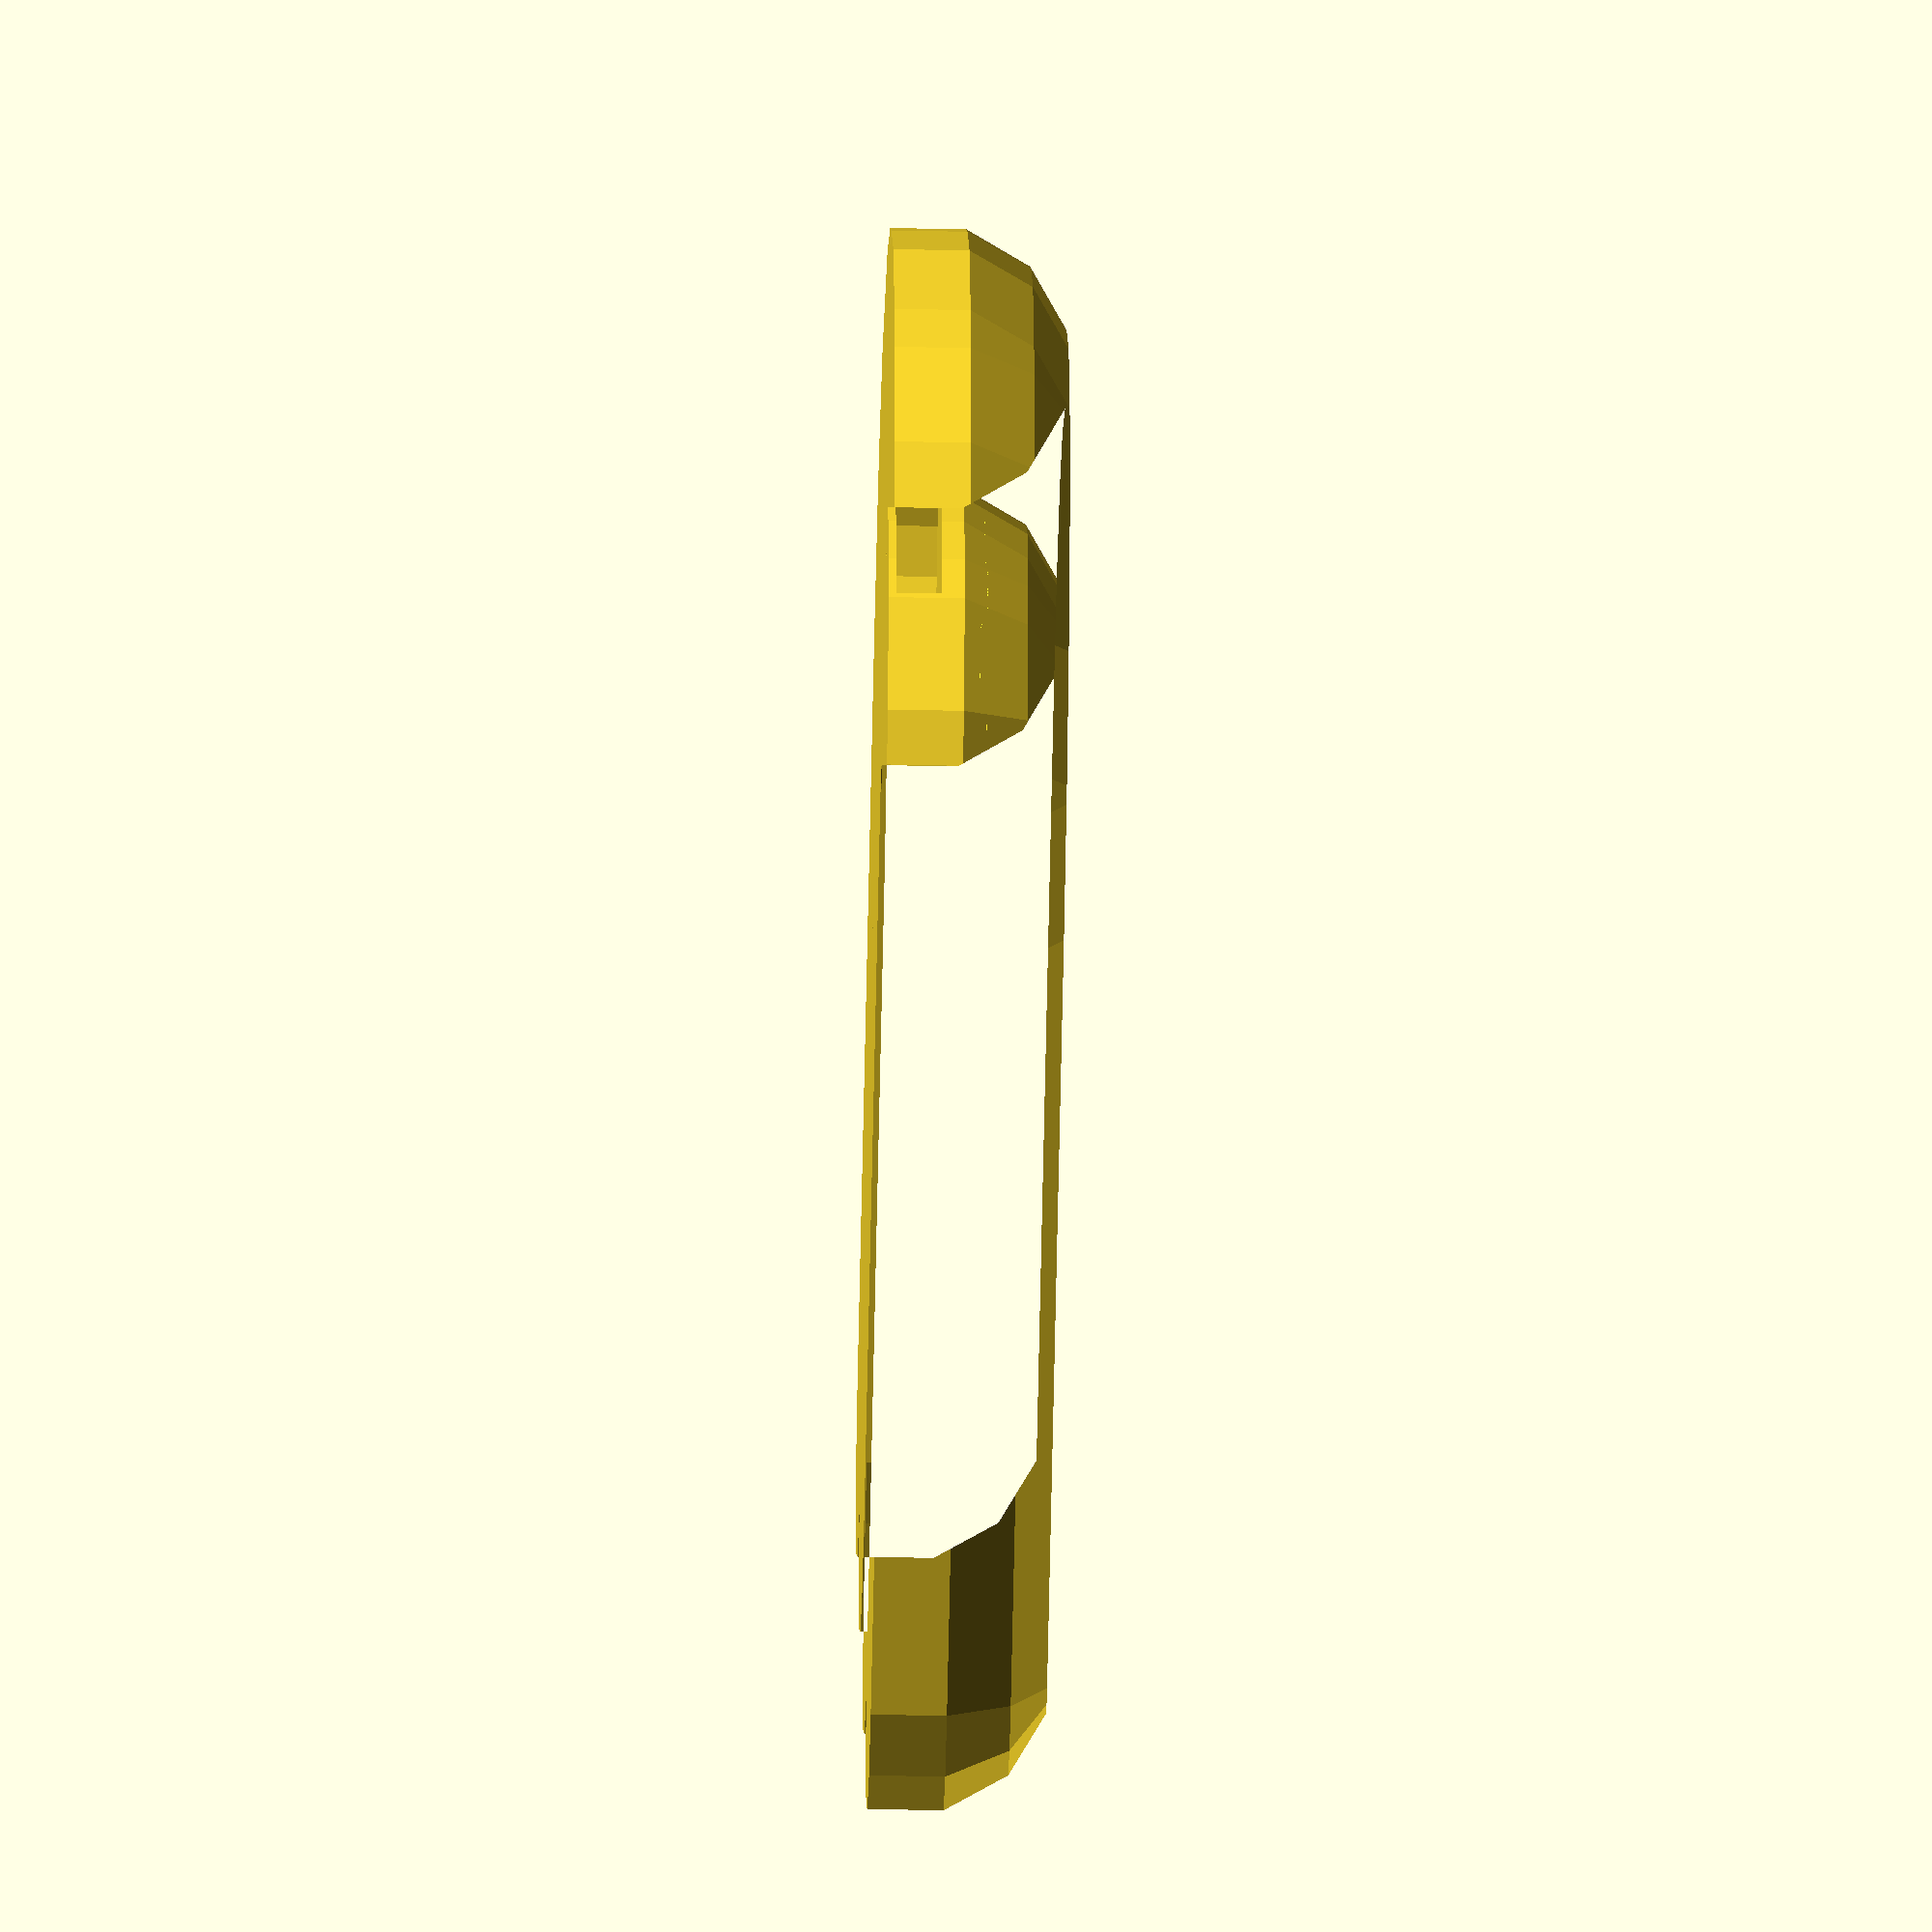
<openscad>
tall = 30; // how tall of a U

// primitive 2D U-shape
module yoo(r) {
	union() {
		circle(r=r,$fn=20);
		translate([-r,0,0])
			square([2*r,tall]);
	}
}

// hemisphere to minkowski with
module hemisphere(r) {
	difference() {
		sphere(r=r,$fn=12);
		translate([-r,-r,-2*r]) cube([2*r,2*r,2*r]);
	}
}

// dome of a U-shape
module dome(gap, thick, pad = 0) {
	minkowski() {
		linear_extrude(height=1.5) difference() {
			yoo(r=(gap + thick - (thick/2) + 0.1));
			yoo(r=(gap + thick - (thick/2) - 0.1));
		}
		hemisphere(r=(thick/2 - pad));
	}
}

// complete single U-shape
module bar(gap,thick) {
	dome(gap=gap, thick=thick);
}

// two U-shapes together
module du(thick, gap) {
	for (i=[0,1]) {
		bar(gap=(gap + thick*i*0.9), thick=thick);
	}
}

difference() {
	translate([0,10,0]) du(thick=11, gap=1.25);

	// magnet hole
	translate([0,0,0.3])  cylinder(1.75,6.5,6.5);
	translate([0,0,-0.1]) cylinder(1.75,0.5,0.5);
}

</openscad>
<views>
elev=45.0 azim=118.1 roll=268.6 proj=o view=solid
</views>
